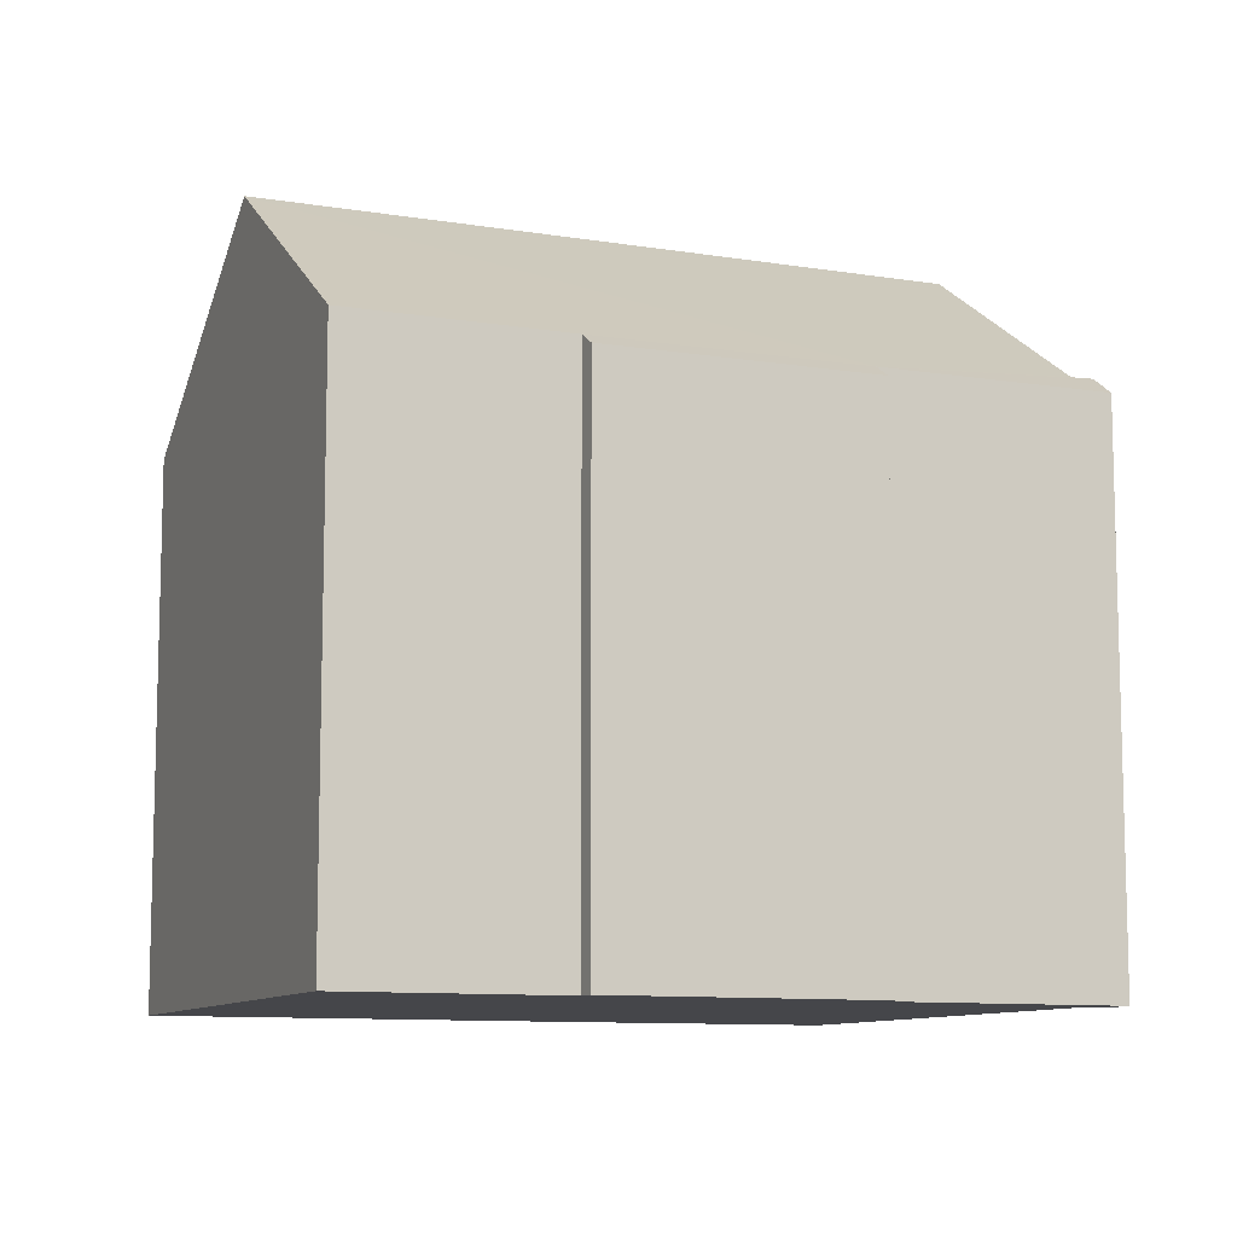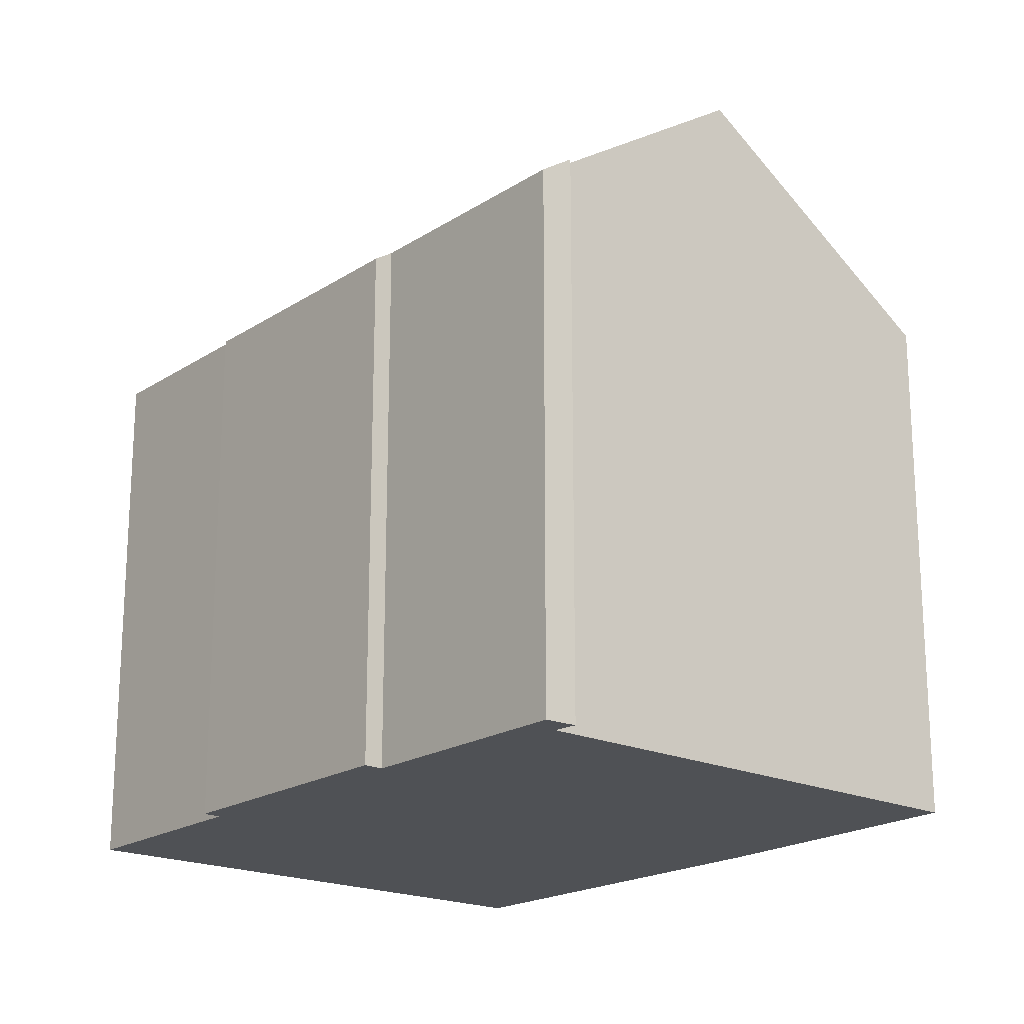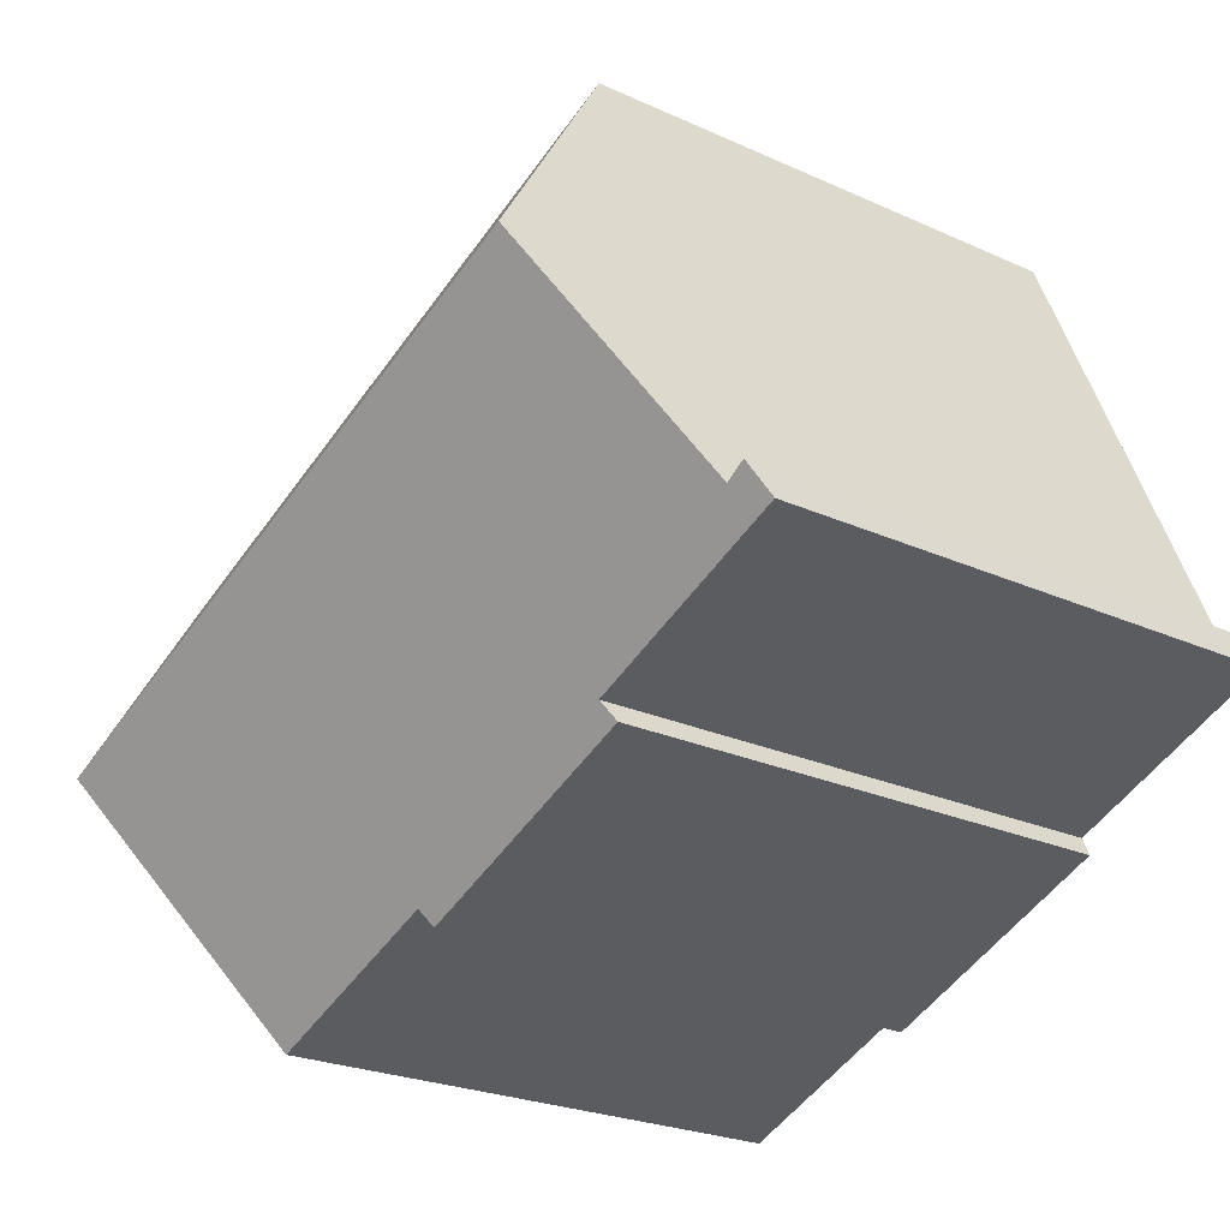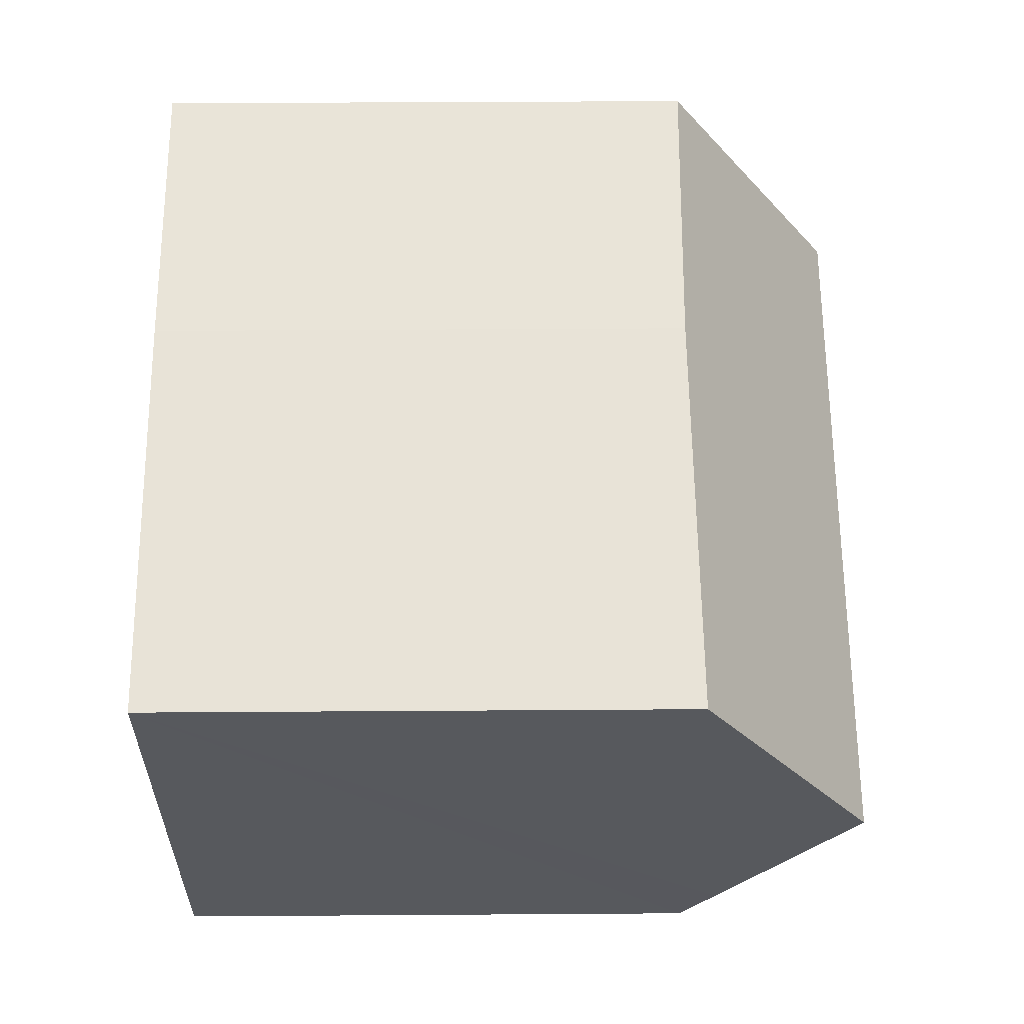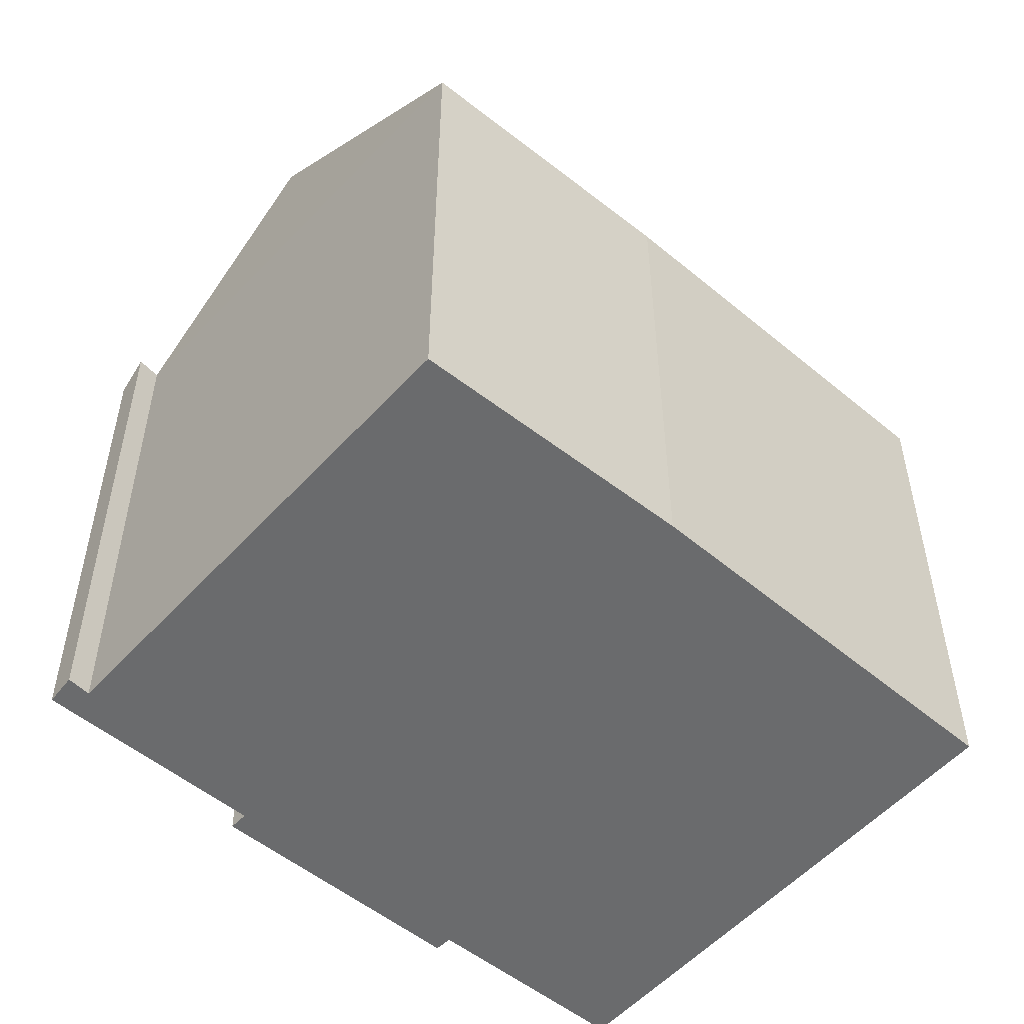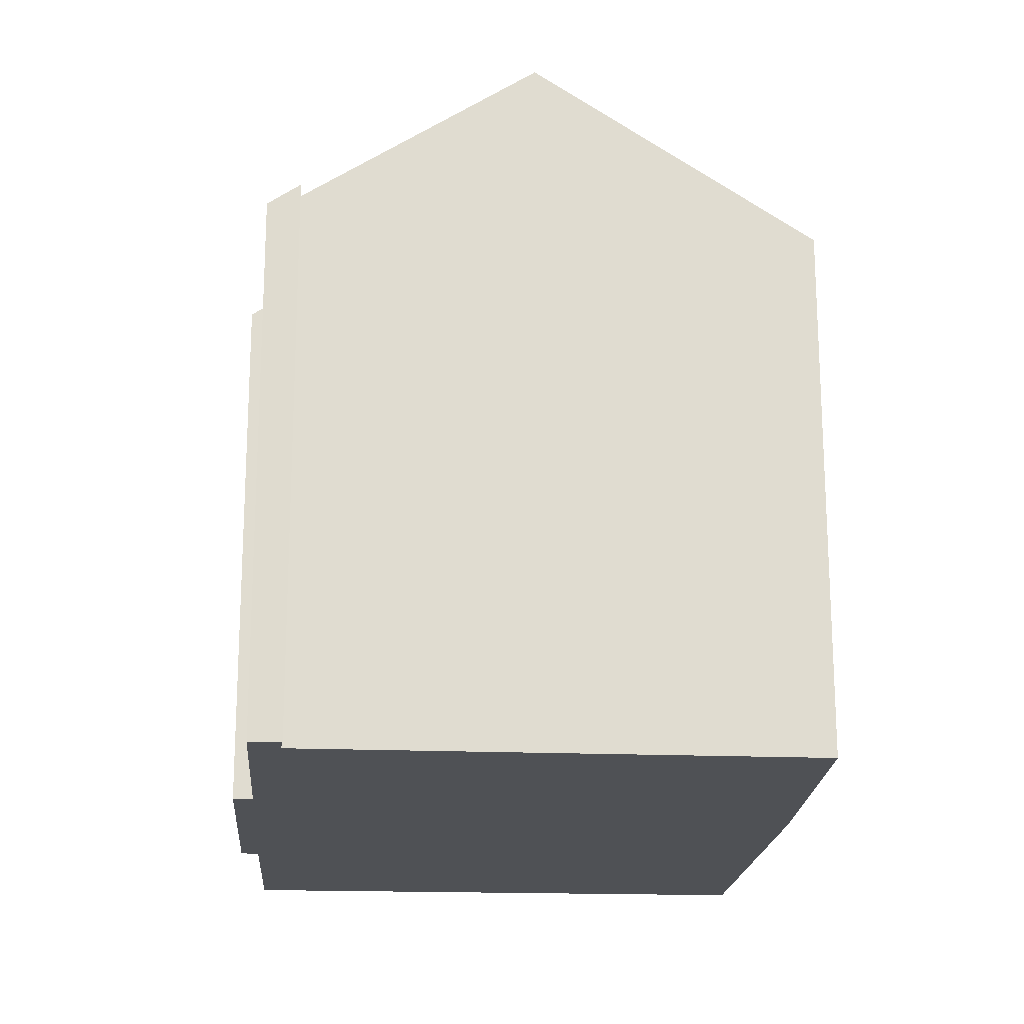
<metadata>
{"format":"obj","ext":"obj","renderer":"f3d","projection":"perspective","resolution":1024,"background":"white","views":[{"elev":-9.9,"azim":179.7,"up":"+Y"},{"elev":-19.8,"azim":-107.5,"up":"+Y"},{"elev":-23.7,"azim":-127.5,"up":"+Z"},{"elev":38.9,"azim":89.5,"up":"+Z"},{"elev":-53.2,"azim":-18.4,"up":"+Y"},{"elev":-19.5,"azim":-71.5,"up":"+Y"}]}
</metadata>
<code>
v  16.13 13.28 8.248
v  5.809 13.36 12.44
v  12.56 13.24 9.806
v  22 13.35 5.69
v  3.093 17.86 5.942
v  21.79 13.7 5.174
v  19.35 17.86 -0.847
v  0.263 14.11 0.778
v  5.471 13.57 -2.313
v  0 13.59 8.321e-16
v  0.811 14.08 0.488
v  11.79 13.54 -5.011
v  11.59 13.25 -5.422
v  16.83 13.56 -7.074
v  17.35 14.45 -5.784
v  5.268 13.25 -2.771
v  0.263 -4.764e-17 0.778
v  0 0 0
v  0.811 -2.988e-17 0.488
v  14.83 -5.397e-16 8.814
v  14.83 13.27 8.814
v  16.13 -5.05e-16 8.248
v  22 -3.484e-16 5.69
v  5.809 -7.615e-16 12.44
v  3.093 -3.638e-16 5.942
v  5.471 1.416e-16 -2.313
v  5.268 1.697e-16 -2.771
v  12.56 -6.004e-16 9.806
v  16.83 4.332e-16 -7.074
v  21.79 -3.168e-16 5.174
v  19.35 5.186e-17 -0.847
v  17.35 3.542e-16 -5.784
v  11.79 3.068e-16 -5.011
v  11.59 3.32e-16 -5.422
g defaultobject
f 1 2 3
f 2 1 4
f 2 4 5
f 5 4 6
f 5 6 7
f 8 9 10
f 9 8 11
f 9 11 5
f 9 5 7
f 9 7 12
f 9 12 13
f 12 7 14
f 14 7 15
f 13 16 9
f 10 17 8
f 17 10 18
f 17 11 8
f 11 17 19
f 20 21 3
f 21 20 1
f 1 20 4
f 4 20 22
f 4 22 23
f 11 2 5
f 2 11 19
f 2 19 24
f 24 19 25
f 16 26 9
f 26 16 27
f 24 3 2
f 3 24 28
f 20 3 28
f 6 15 7
f 15 6 4
f 15 4 23
f 15 23 14
f 14 23 29
f 29 23 30
f 29 30 31
f 29 31 32
f 29 12 14
f 12 29 33
f 33 13 12
f 13 33 34
f 13 27 16
f 27 13 34
f 9 18 10
f 18 9 26
f 32 33 29
f 33 32 31
f 33 31 30
f 33 30 23
f 28 25 19
f 25 28 24
f 33 27 34
f 27 33 23
f 27 23 22
f 27 22 20
f 27 20 26
f 26 20 18
f 18 20 19
f 19 20 28
f 18 19 17

</code>
